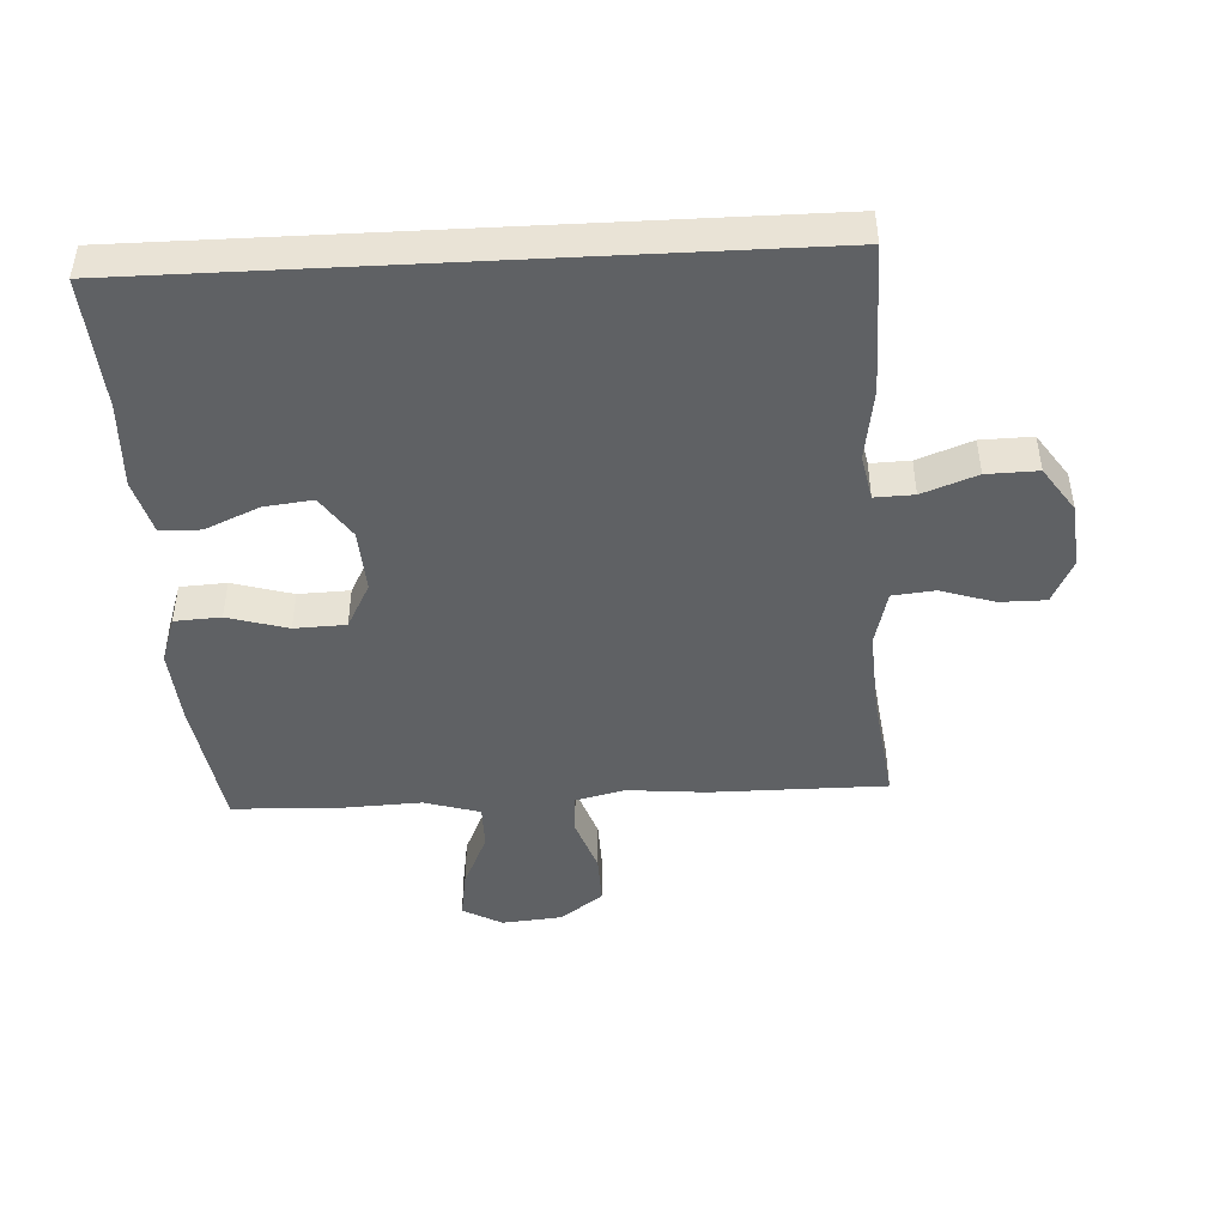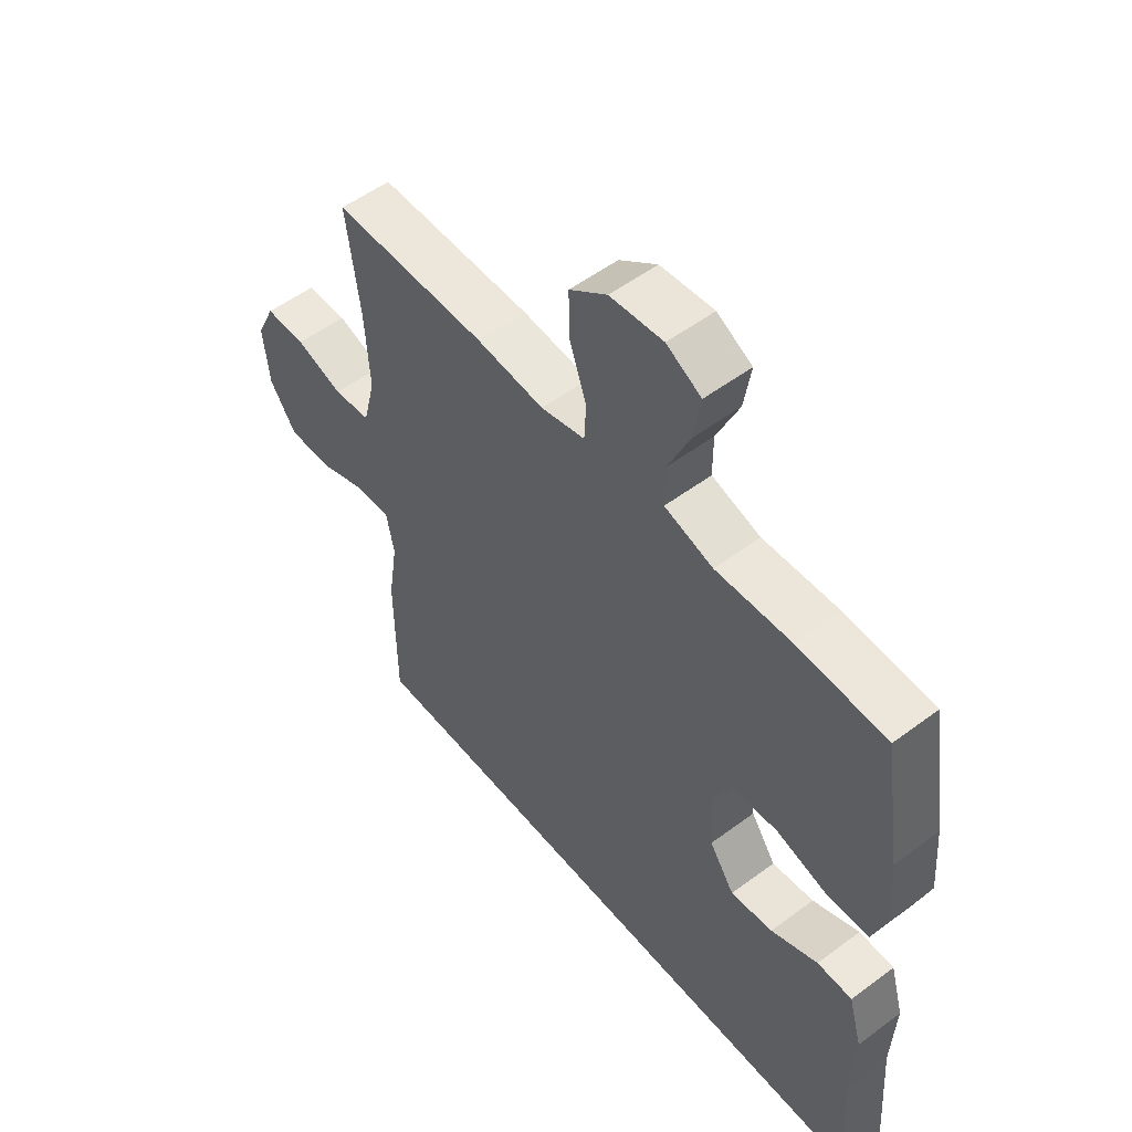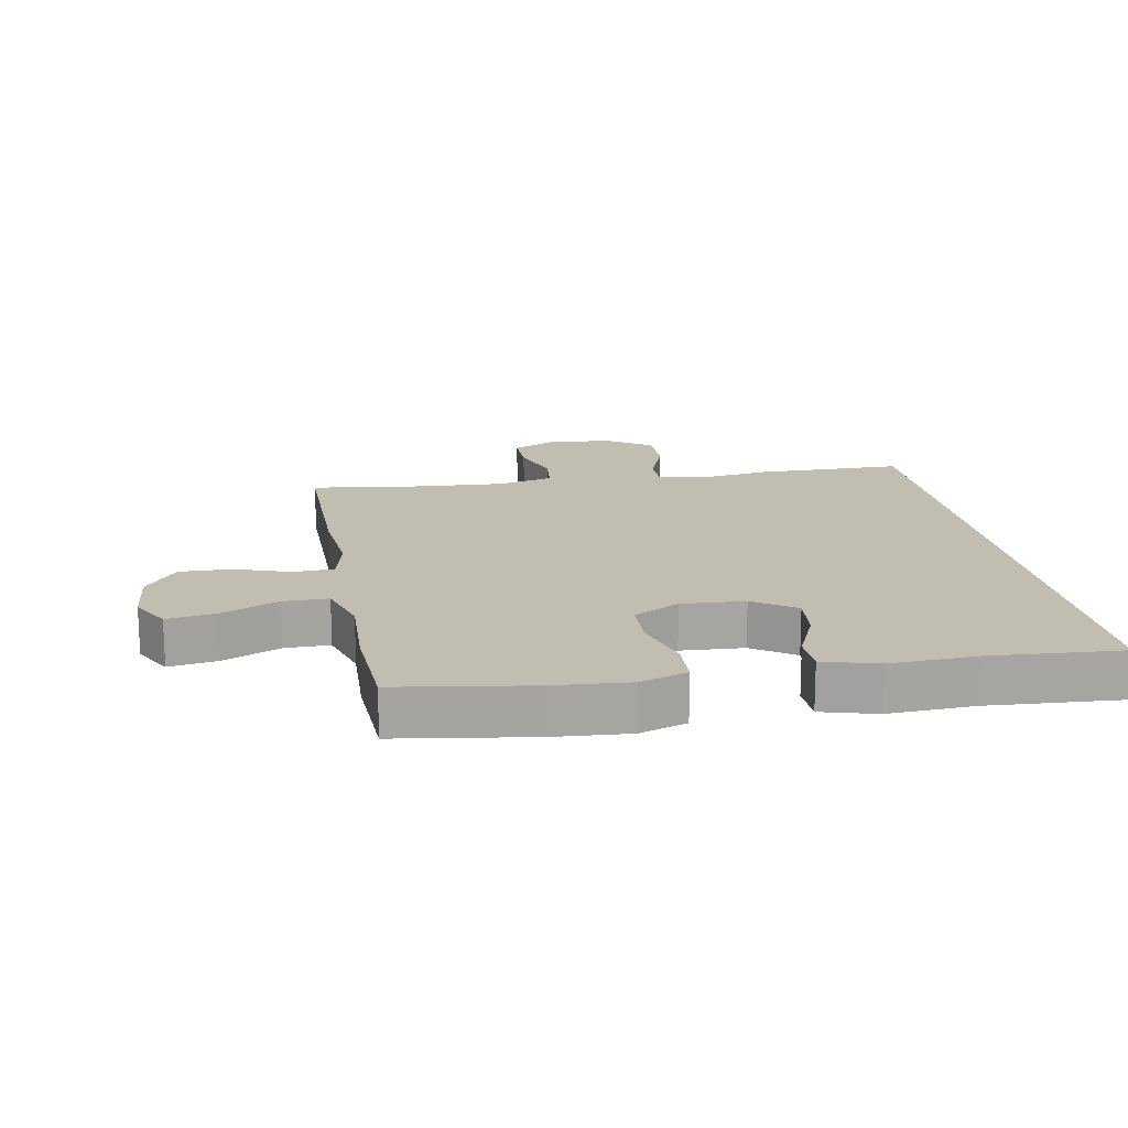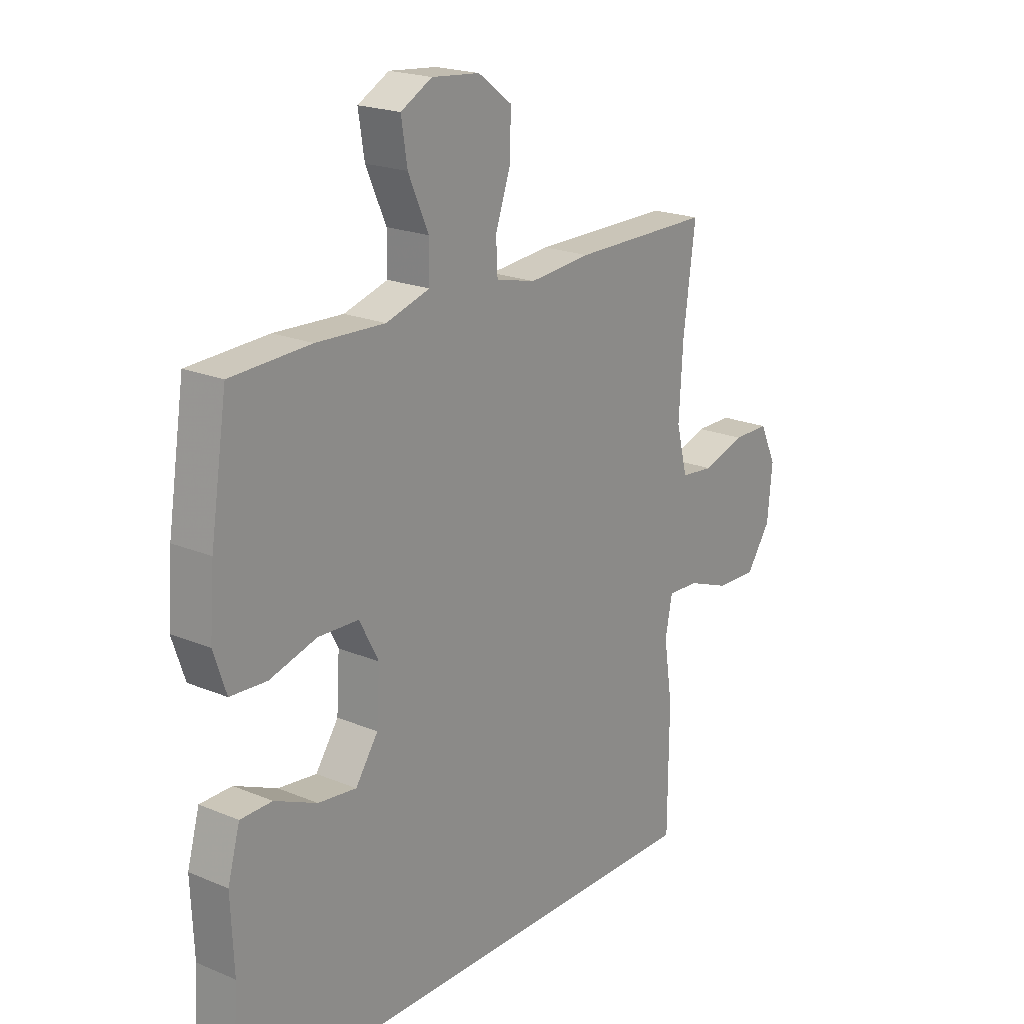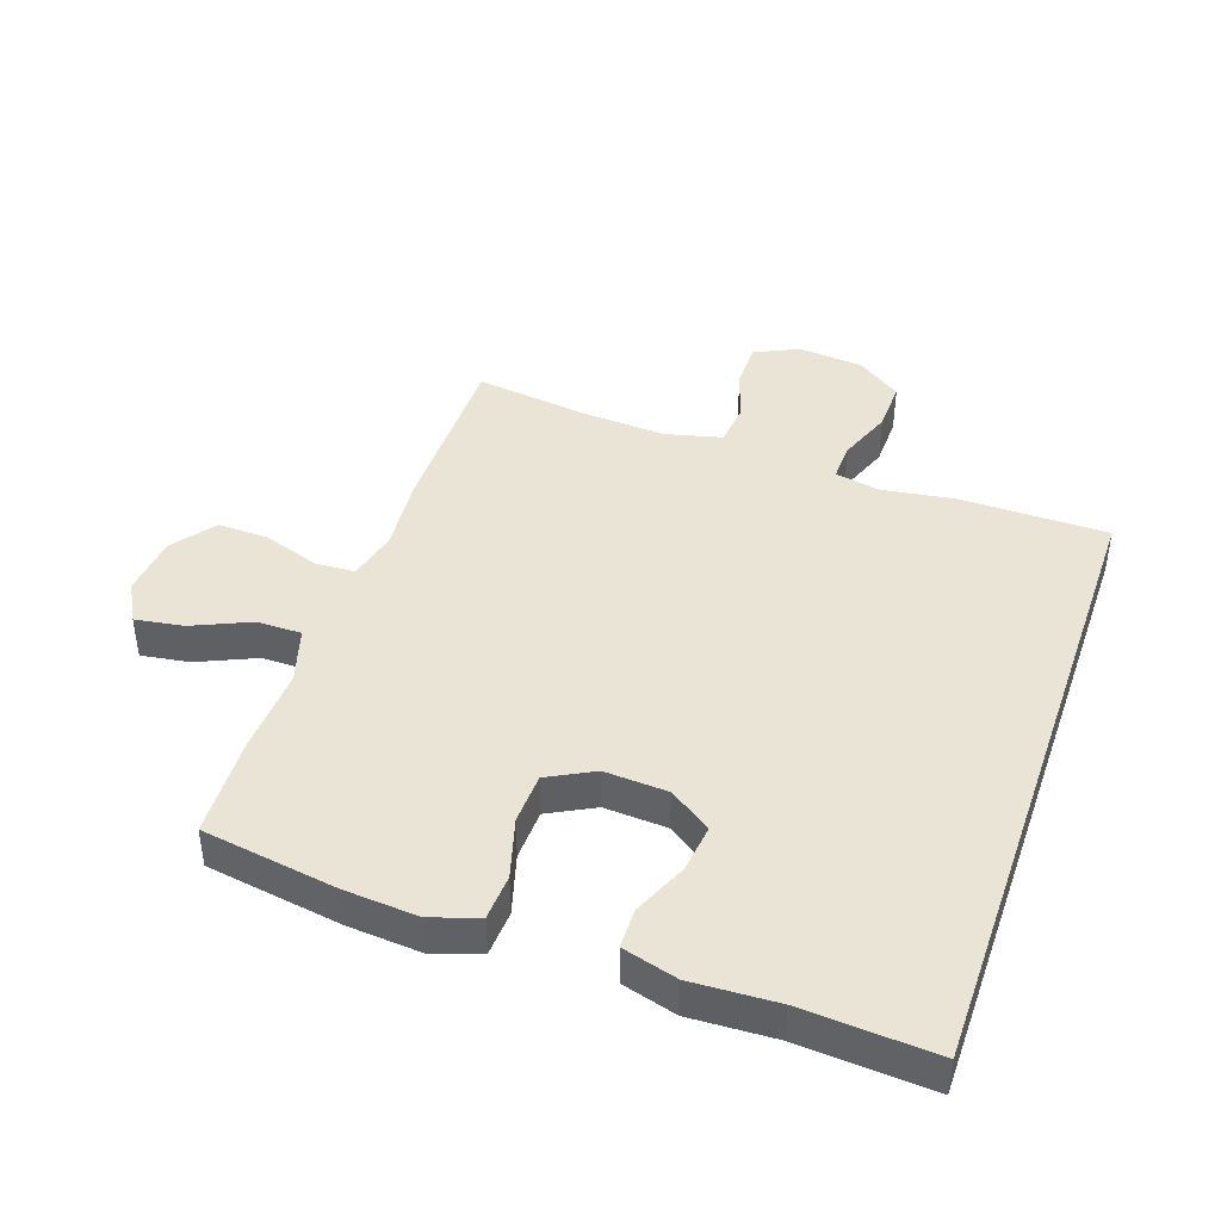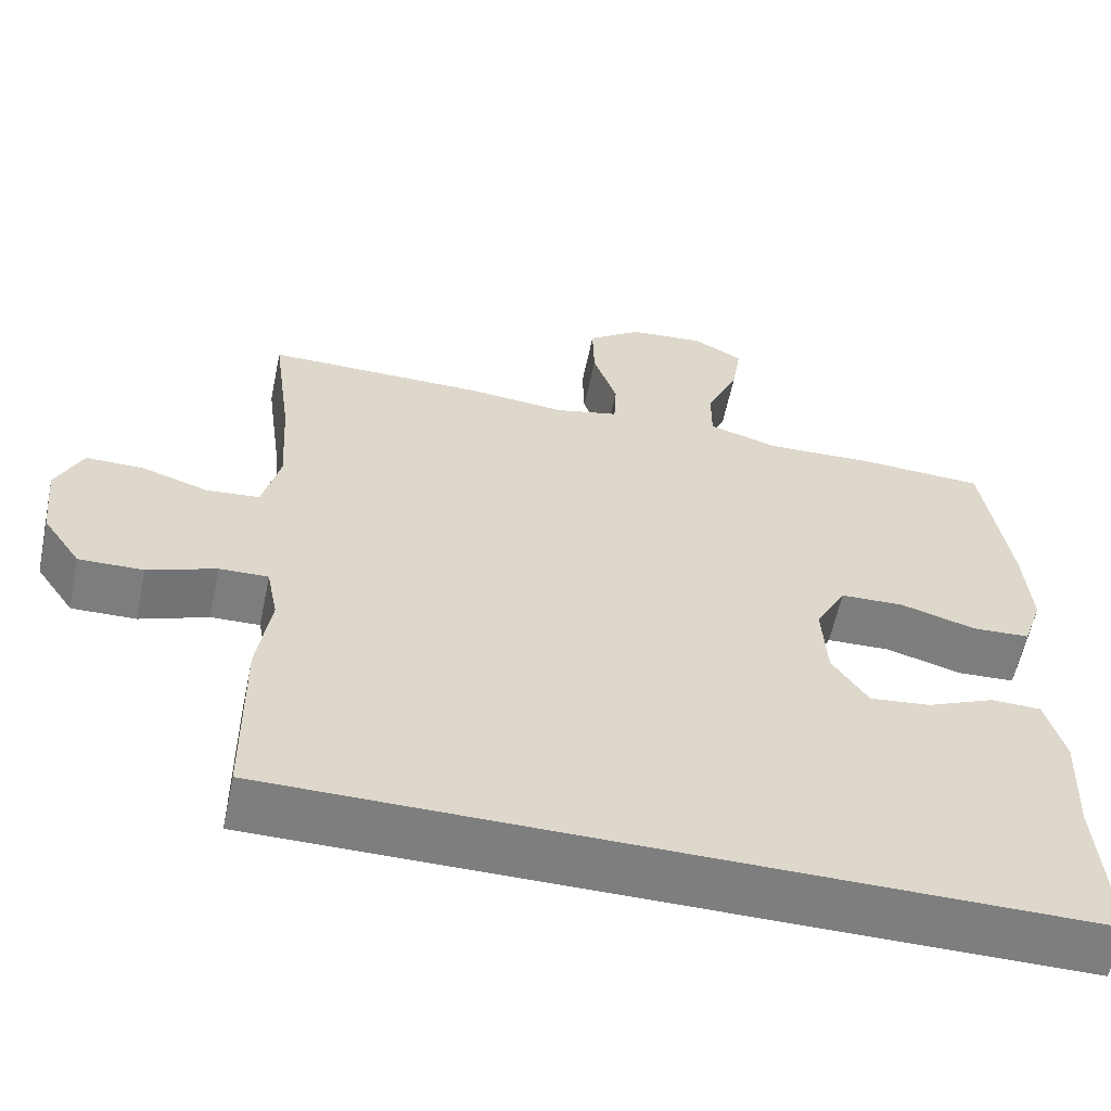
<metadata>
{"format":"obj","ext":"obj","renderer":"f3d","projection":"perspective","resolution":1024,"background":"white","views":[{"elev":-45.6,"azim":-177.0,"up":"+Y"},{"elev":53.7,"azim":51.5,"up":"+Z"},{"elev":16.8,"azim":79.5,"up":"+Y"},{"elev":20.4,"azim":127.3,"up":"+Z"},{"elev":42.6,"azim":109.1,"up":"+Y"},{"elev":-59.4,"azim":-11.8,"up":"+Z"}]}
</metadata>
<code>
v -0.462 0.07 -0.5
v -0.464 0.07 -0.268
v -0.447 0.07 -0.155
v -0.461 0.07 -0.084
v -0.522 0.07 -0.086
v -0.607 0.07 -0.118
v -0.687 0.07 -0.12
v -0.735 0.07 -0.05
v -0.745 0.07 0.051
v -0.712 0.07 0.121
v -0.64 0.07 0.121
v -0.556 0.07 0.094
v -0.49 0.07 0.101
v -0.468 0.07 0.189
v -0.476 0.07 0.321
v -0.5 0.07 0.5
v -0.225 0.07 0.5
v -0.103 0.07 0.489
v -0.024 0.07 0.508
v -0.021 0.07 0.571
v -0.051 0.07 0.658
v -0.053 0.07 0.738
v 0.014 0.07 0.788
v 0.109 0.07 0.797
v 0.171 0.07 0.763
v 0.159 0.07 0.687
v 0.119 0.07 0.597
v 0.119 0.07 0.527
v 0.206 0.07 0.501
v 0.342 0.07 0.507
v 0.5 0.07 0.5
v 0.533 0.07 0.288
v 0.542 0.07 0.172
v 0.517 0.07 0.098
v 0.445 0.07 0.094
v 0.351 0.07 0.121
v 0.271 0.07 0.118
v 0.233 0.07 0.046
v 0.239 0.07 -0.053
v 0.284 0.07 -0.119
v 0.36 0.07 -0.11
v 0.444 0.07 -0.073
v 0.507 0.07 -0.074
v 0.531 0.07 -0.16
v 0.525 0.07 -0.294
v 0.539 0.07 -0.5
v -0.462 0 -0.5
v -0.464 0 -0.268
v -0.447 0 -0.155
v -0.461 0 -0.084
v -0.522 0 -0.086
v -0.607 0 -0.118
v -0.687 0 -0.12
v -0.735 0 -0.05
v -0.745 0 0.051
v -0.712 0 0.121
v -0.64 0 0.121
v -0.556 0 0.094
v -0.49 0 0.101
v -0.468 0 0.189
v -0.476 0 0.321
v -0.5 0 0.5
v -0.225 0 0.5
v -0.103 0 0.489
v -0.024 0 0.508
v -0.021 0 0.571
v -0.051 0 0.658
v -0.053 0 0.738
v 0.014 0 0.788
v 0.109 0 0.797
v 0.171 0 0.763
v 0.159 0 0.687
v 0.119 0 0.597
v 0.119 0 0.527
v 0.206 0 0.501
v 0.342 0 0.507
v 0.5 0 0.5
v 0.533 0 0.288
v 0.542 0 0.172
v 0.517 0 0.098
v 0.445 0 0.094
v 0.351 0 0.121
v 0.271 0 0.118
v 0.233 0 0.046
v 0.239 0 -0.053
v 0.284 0 -0.119
v 0.36 0 -0.11
v 0.444 0 -0.073
v 0.507 0 -0.074
v 0.531 0 -0.16
v 0.525 0 -0.294
v 0.539 0 -0.5
f 45 46 1 2
f 44 45 2 3
f 41 42 43 44
f 40 41 44
f 40 44 3 4
f 39 40 4
f 38 39 4 5
f 37 38 5
f 33 34 35 36
f 33 36 37
f 32 33 37
f 29 30 31 32
f 28 29 32 37
f 24 25 26 27
f 24 27 28
f 23 24 28
f 20 21 22 23
f 19 20 23 28
f 18 19 28 37
f 15 16 17 18
f 14 15 18 37
f 9 10 11 12
f 9 12 13
f 8 9 13
f 5 6 7 8
f 5 8 13
f 5 13 14 37
f 48 47 92 91
f 49 48 91 90
f 90 89 88 87
f 90 87 86
f 50 49 90 86
f 50 86 85
f 51 50 85 84
f 51 84 83
f 82 81 80 79
f 83 82 79
f 83 79 78
f 78 77 76 75
f 83 78 75 74
f 73 72 71 70
f 74 73 70
f 74 70 69
f 69 68 67 66
f 74 69 66 65
f 83 74 65 64
f 64 63 62 61
f 83 64 61 60
f 58 57 56 55
f 59 58 55
f 59 55 54
f 54 53 52 51
f 59 54 51
f 83 60 59 51
f 1 47 48 2
f 2 48 49 3
f 3 49 50 4
f 4 50 51 5
f 5 51 52 6
f 6 52 53 7
f 7 53 54 8
f 8 54 55 9
f 9 55 56 10
f 10 56 57 11
f 11 57 58 12
f 12 58 59 13
f 13 59 60 14
f 14 60 61 15
f 15 61 62 16
f 16 62 63 17
f 17 63 64 18
f 18 64 65 19
f 19 65 66 20
f 20 66 67 21
f 21 67 68 22
f 22 68 69 23
f 23 69 70 24
f 24 70 71 25
f 25 71 72 26
f 26 72 73 27
f 27 73 74 28
f 28 74 75 29
f 29 75 76 30
f 30 76 77 31
f 31 77 78 32
f 32 78 79 33
f 33 79 80 34
f 34 80 81 35
f 35 81 82 36
f 36 82 83 37
f 37 83 84 38
f 38 84 85 39
f 39 85 86 40
f 40 86 87 41
f 41 87 88 42
f 42 88 89 43
f 43 89 90 44
f 44 90 91 45
f 45 91 92 46
f 46 92 47 1

</code>
